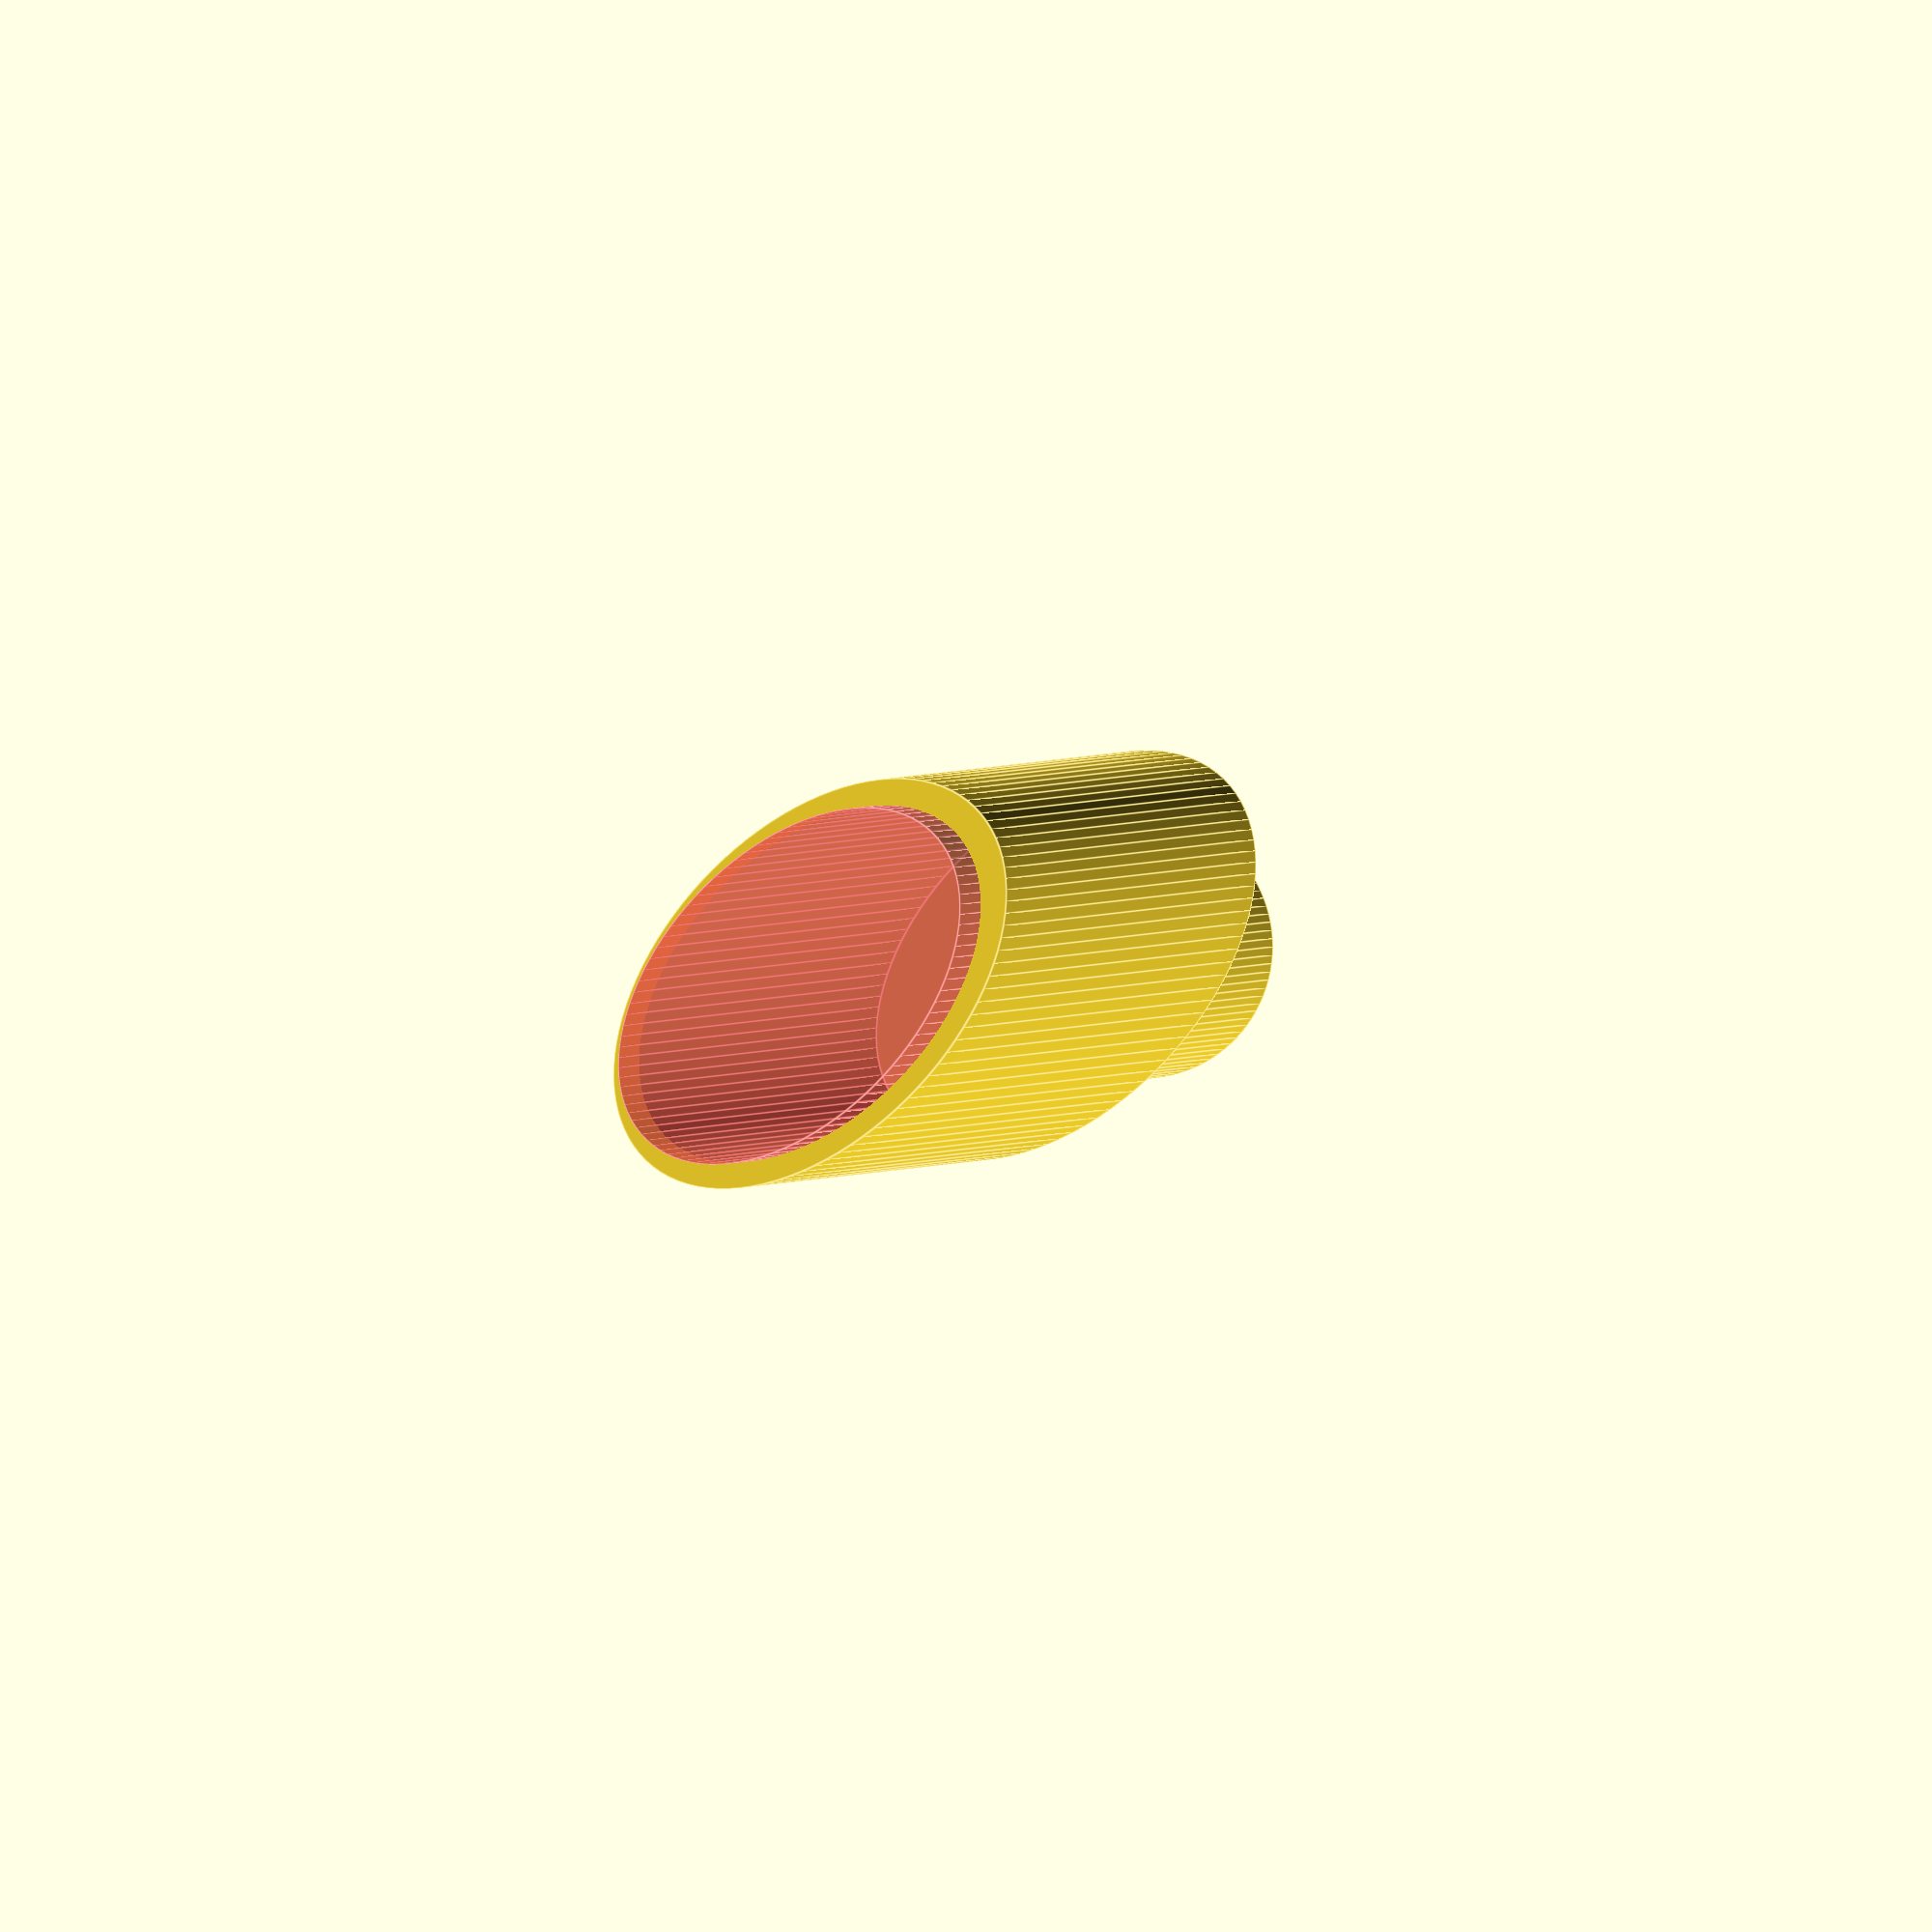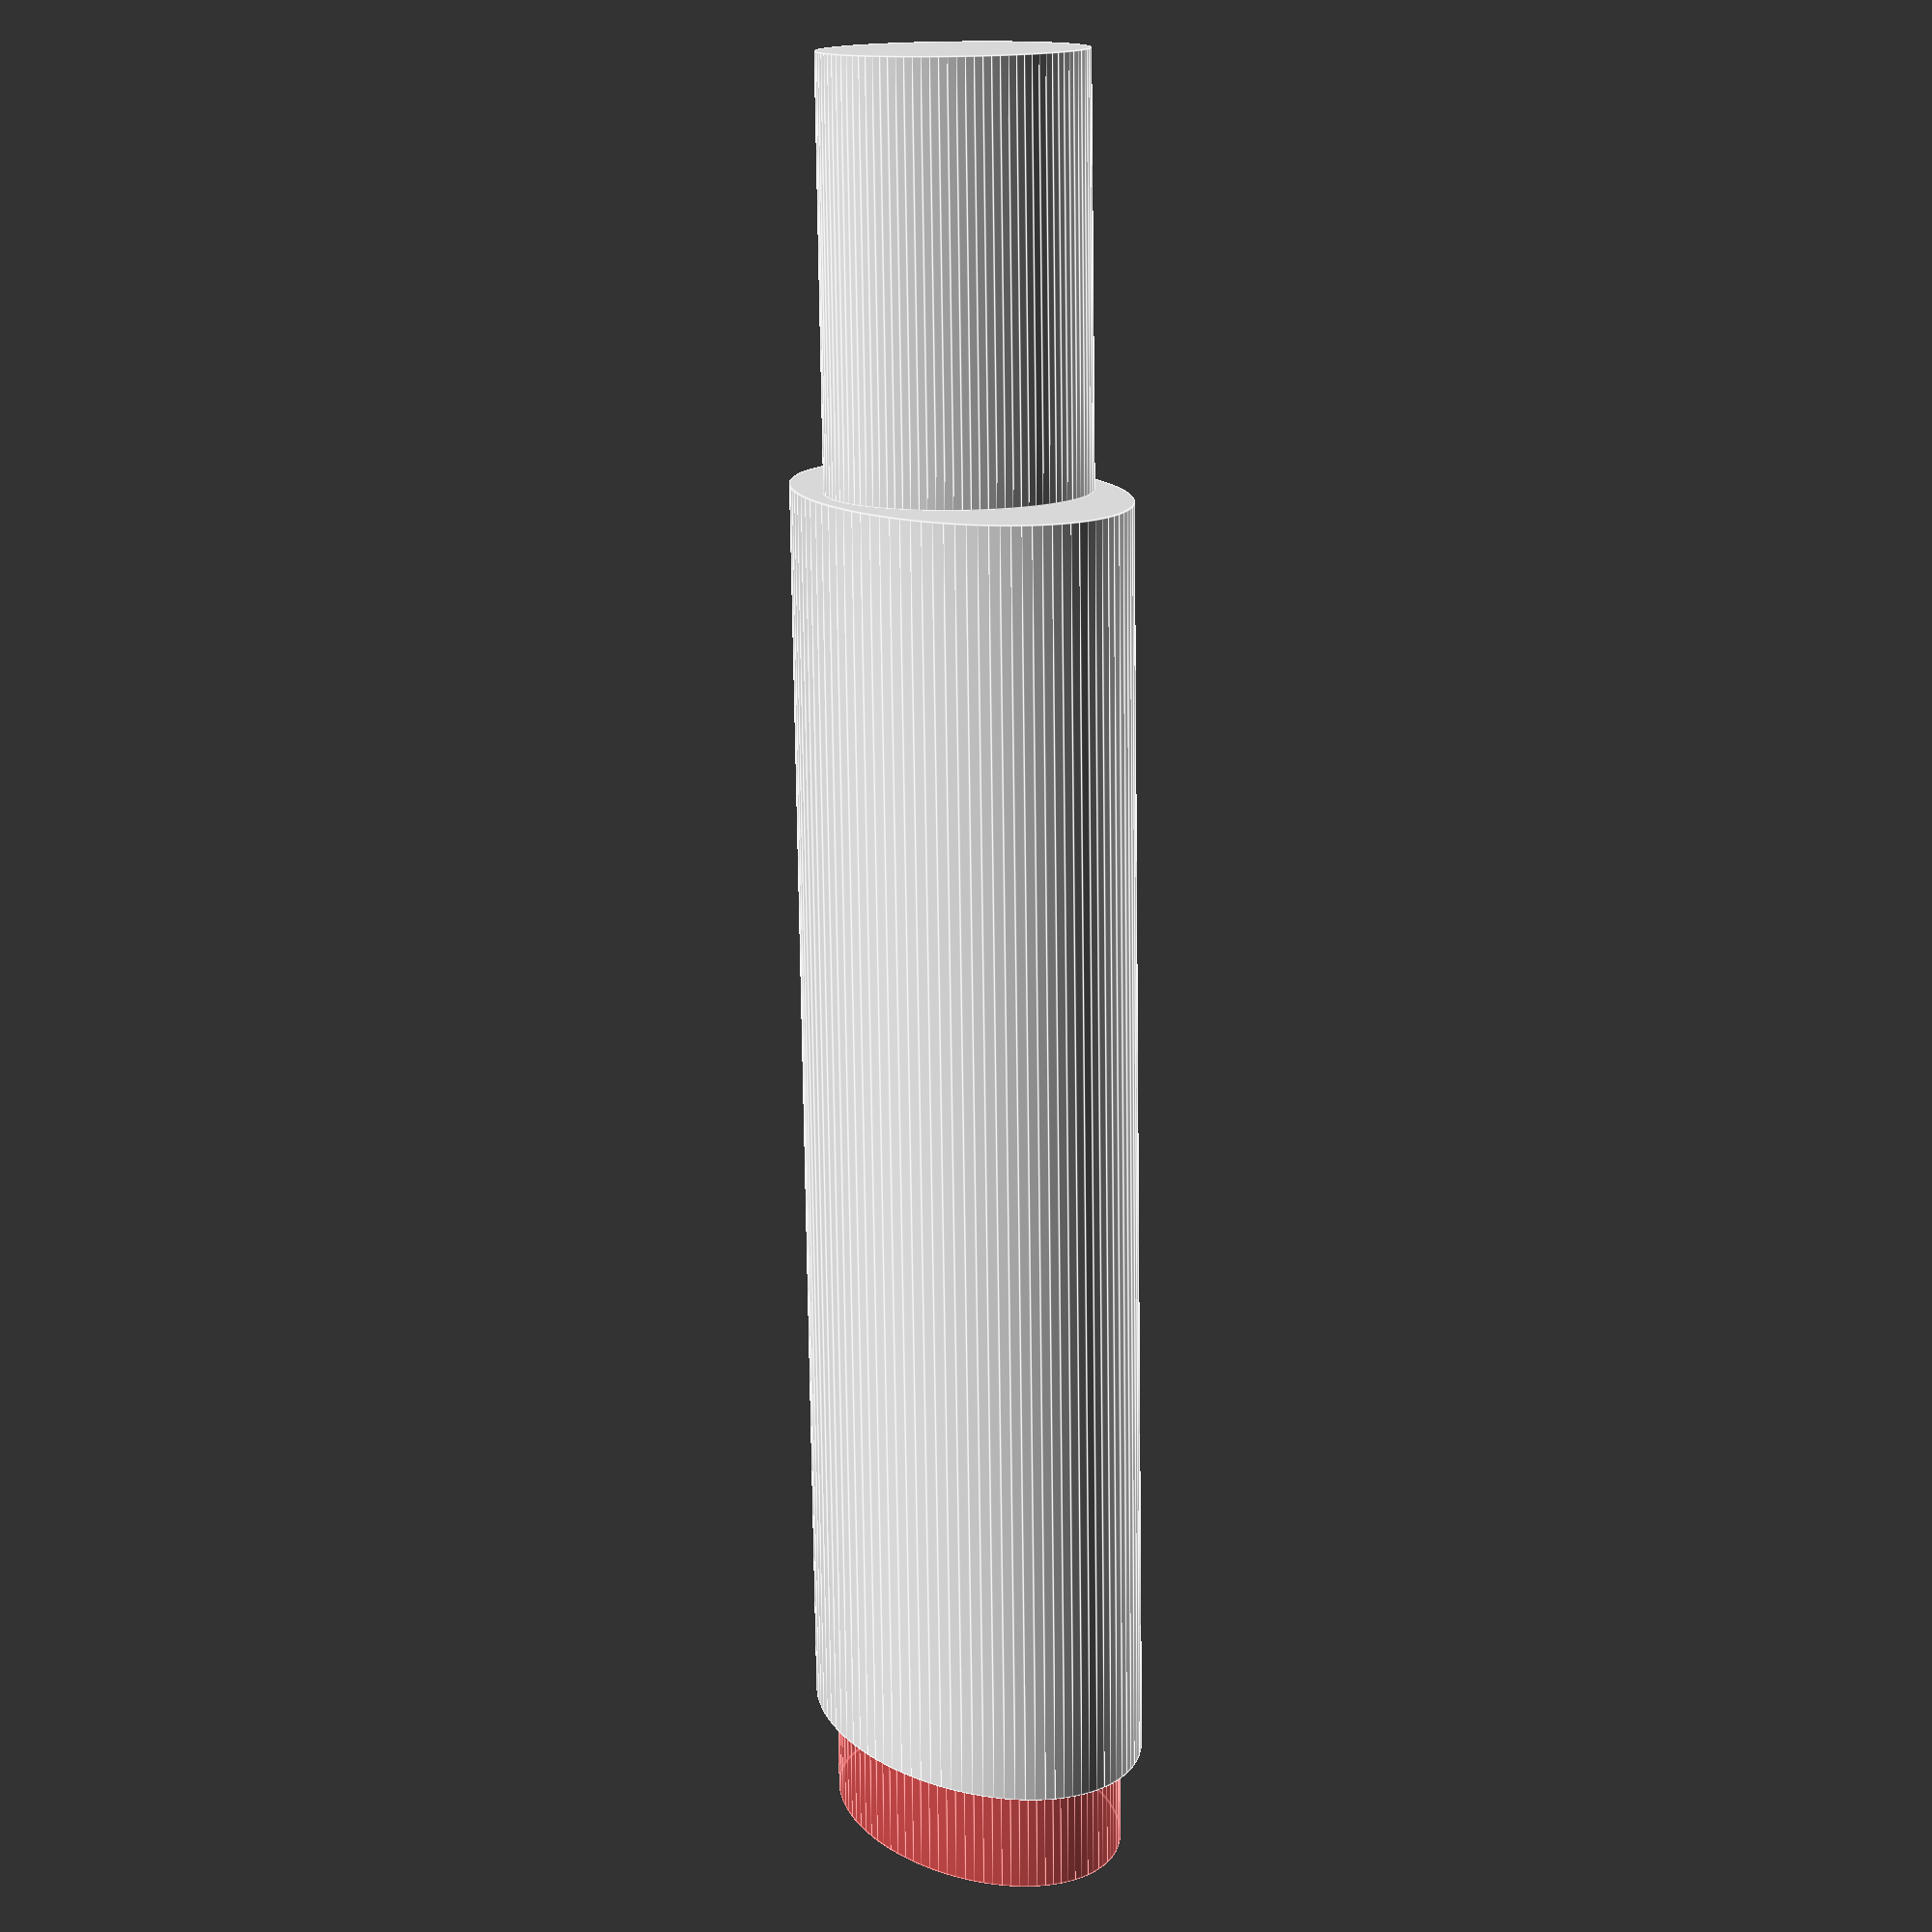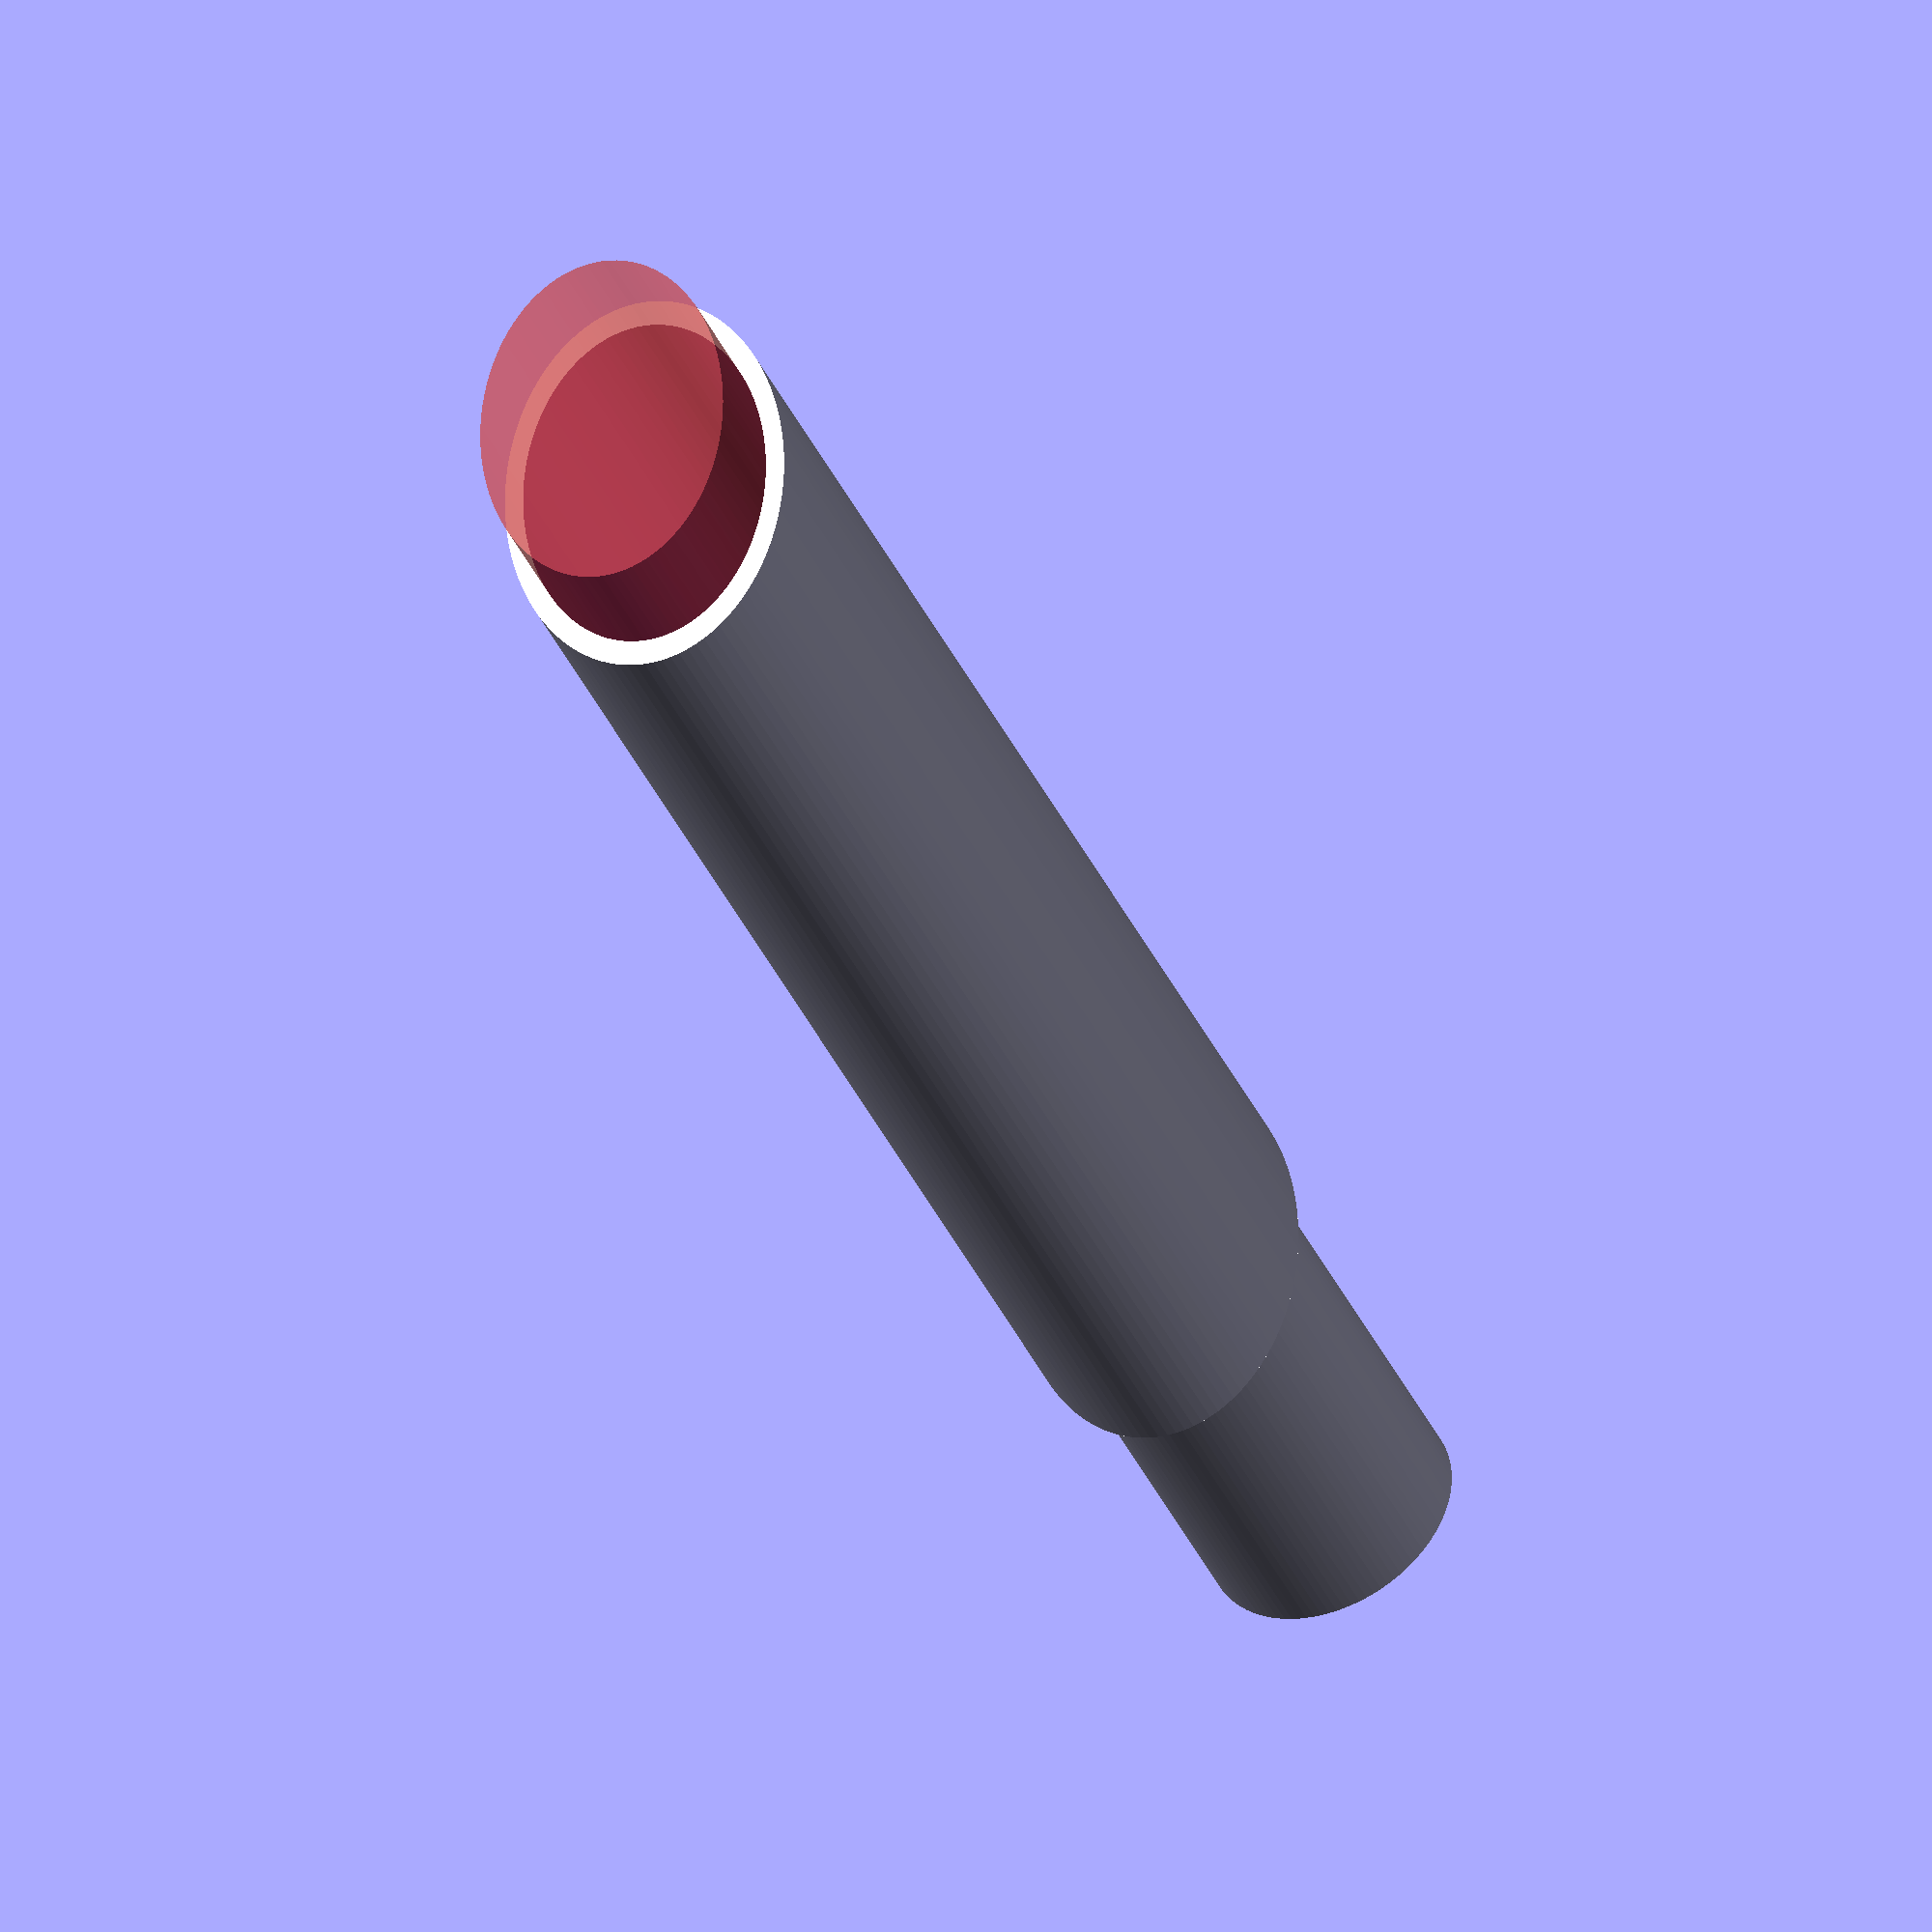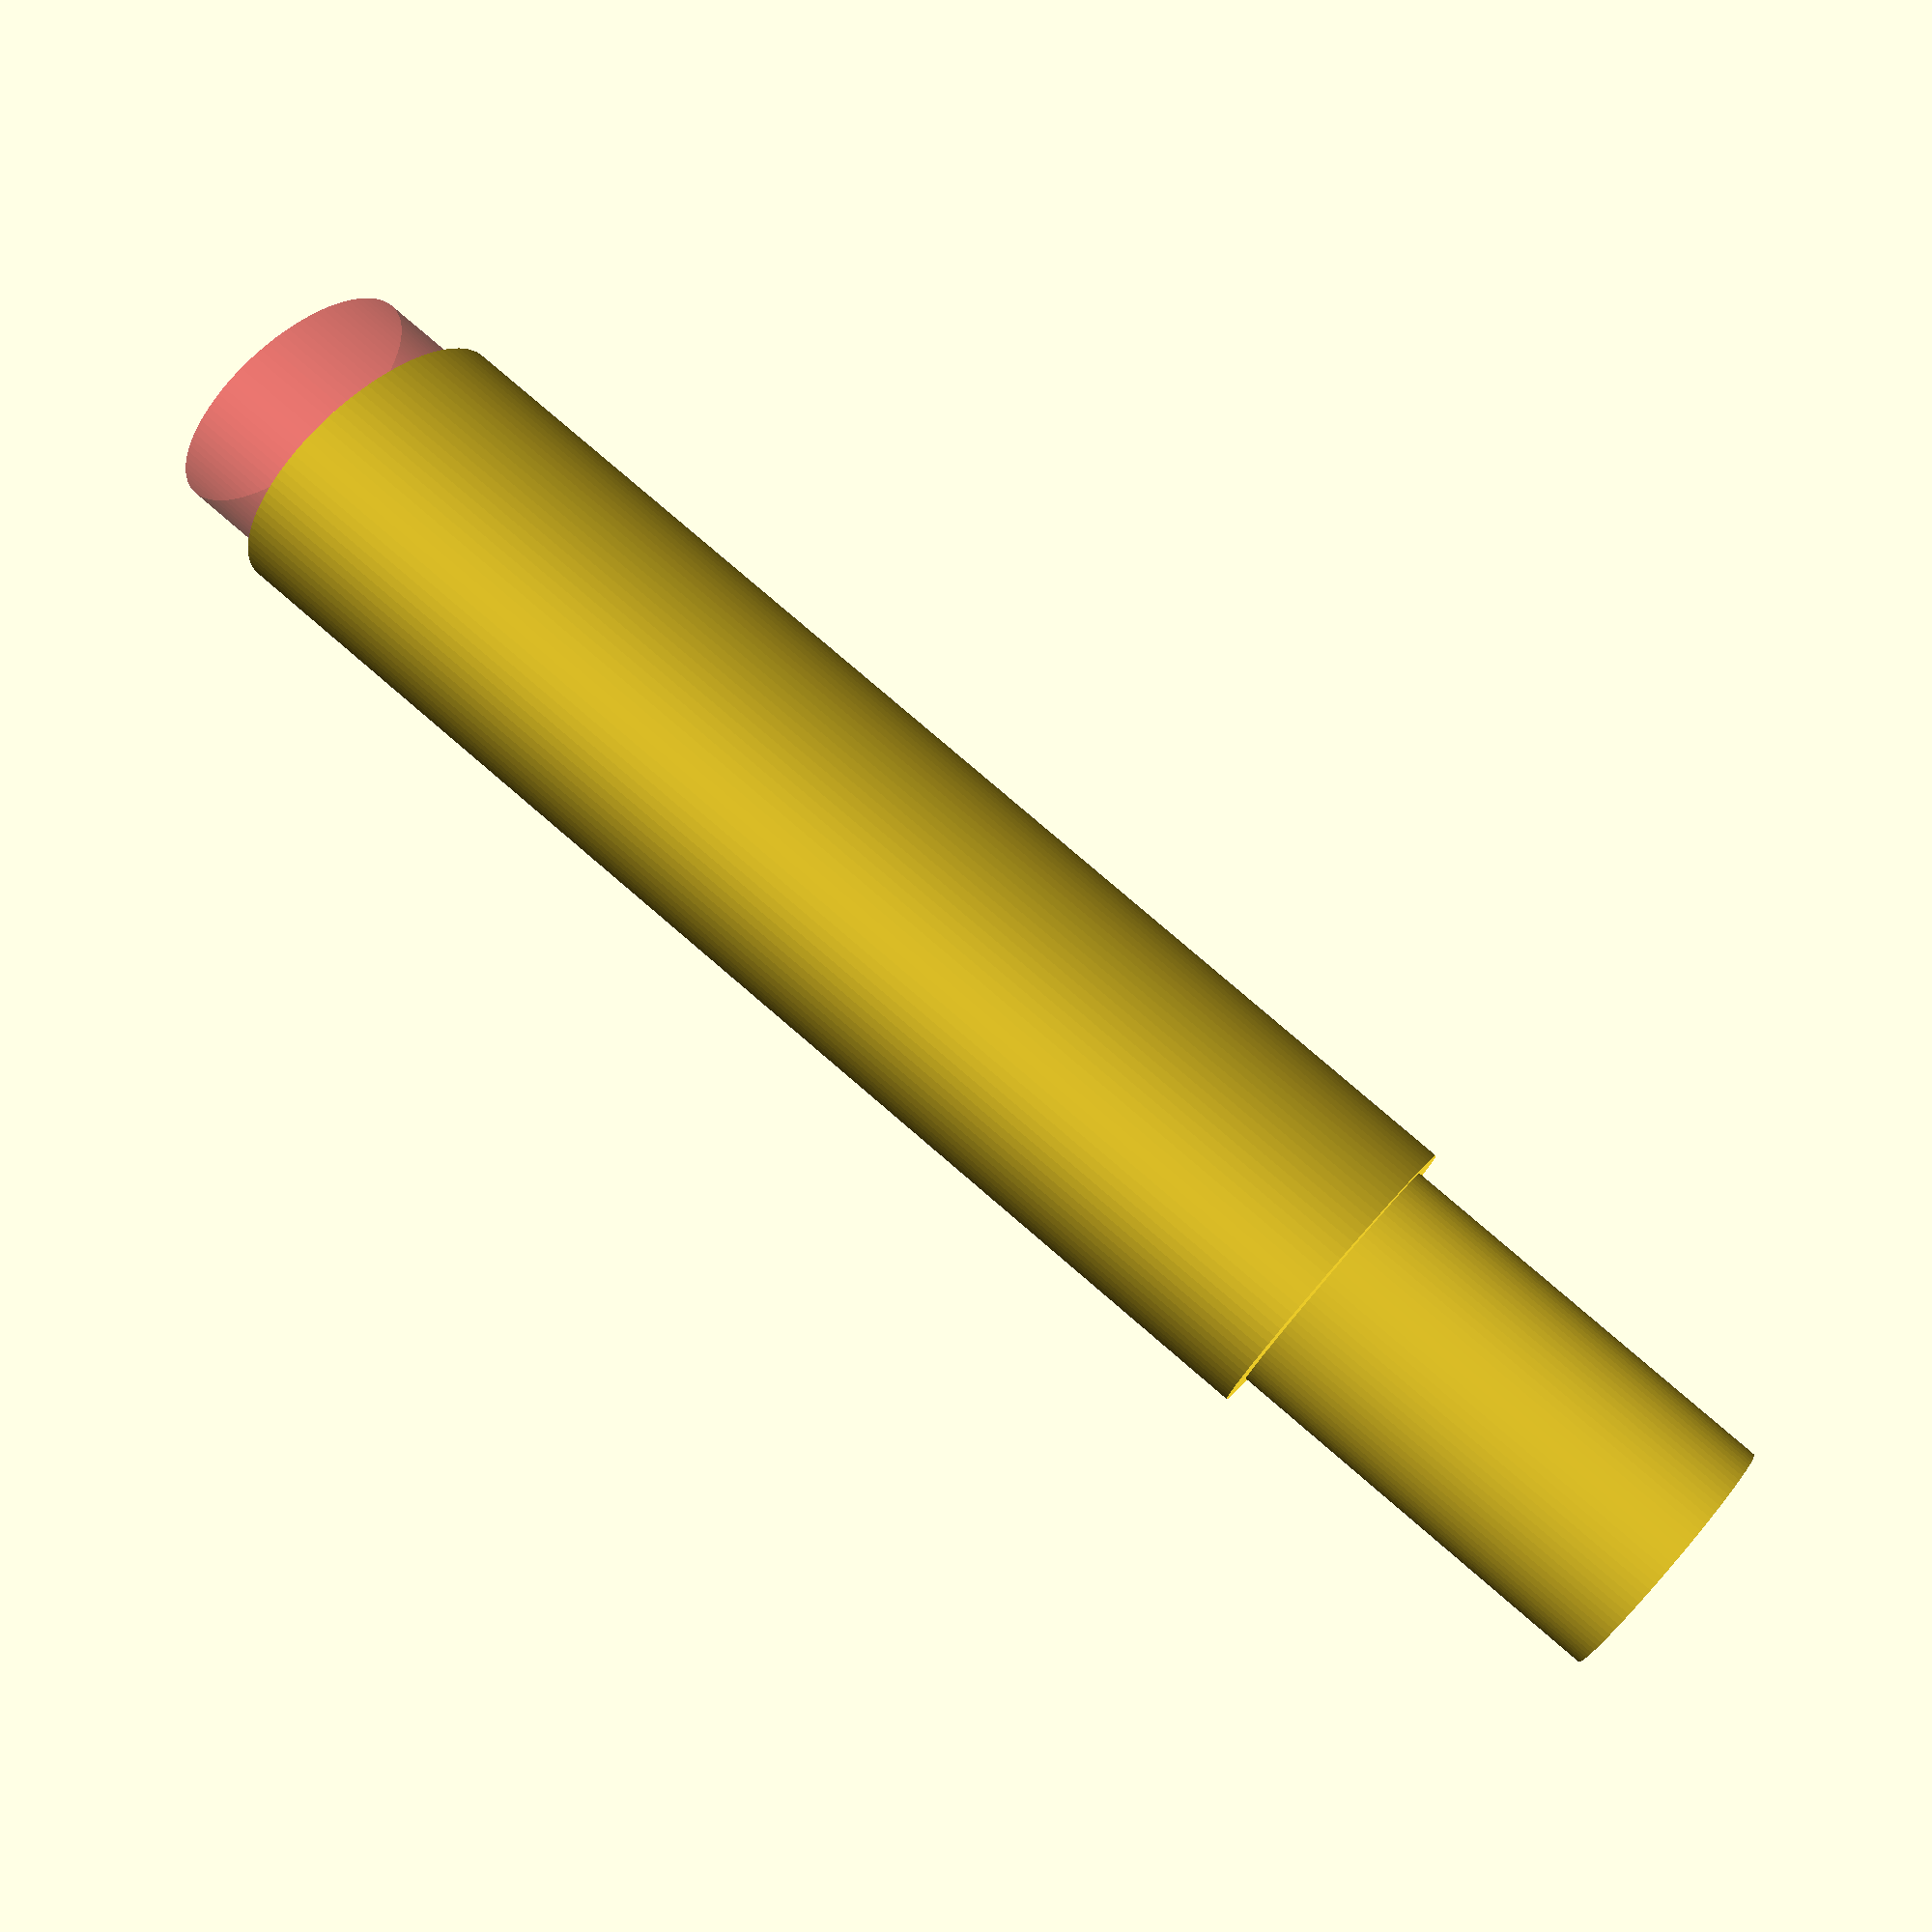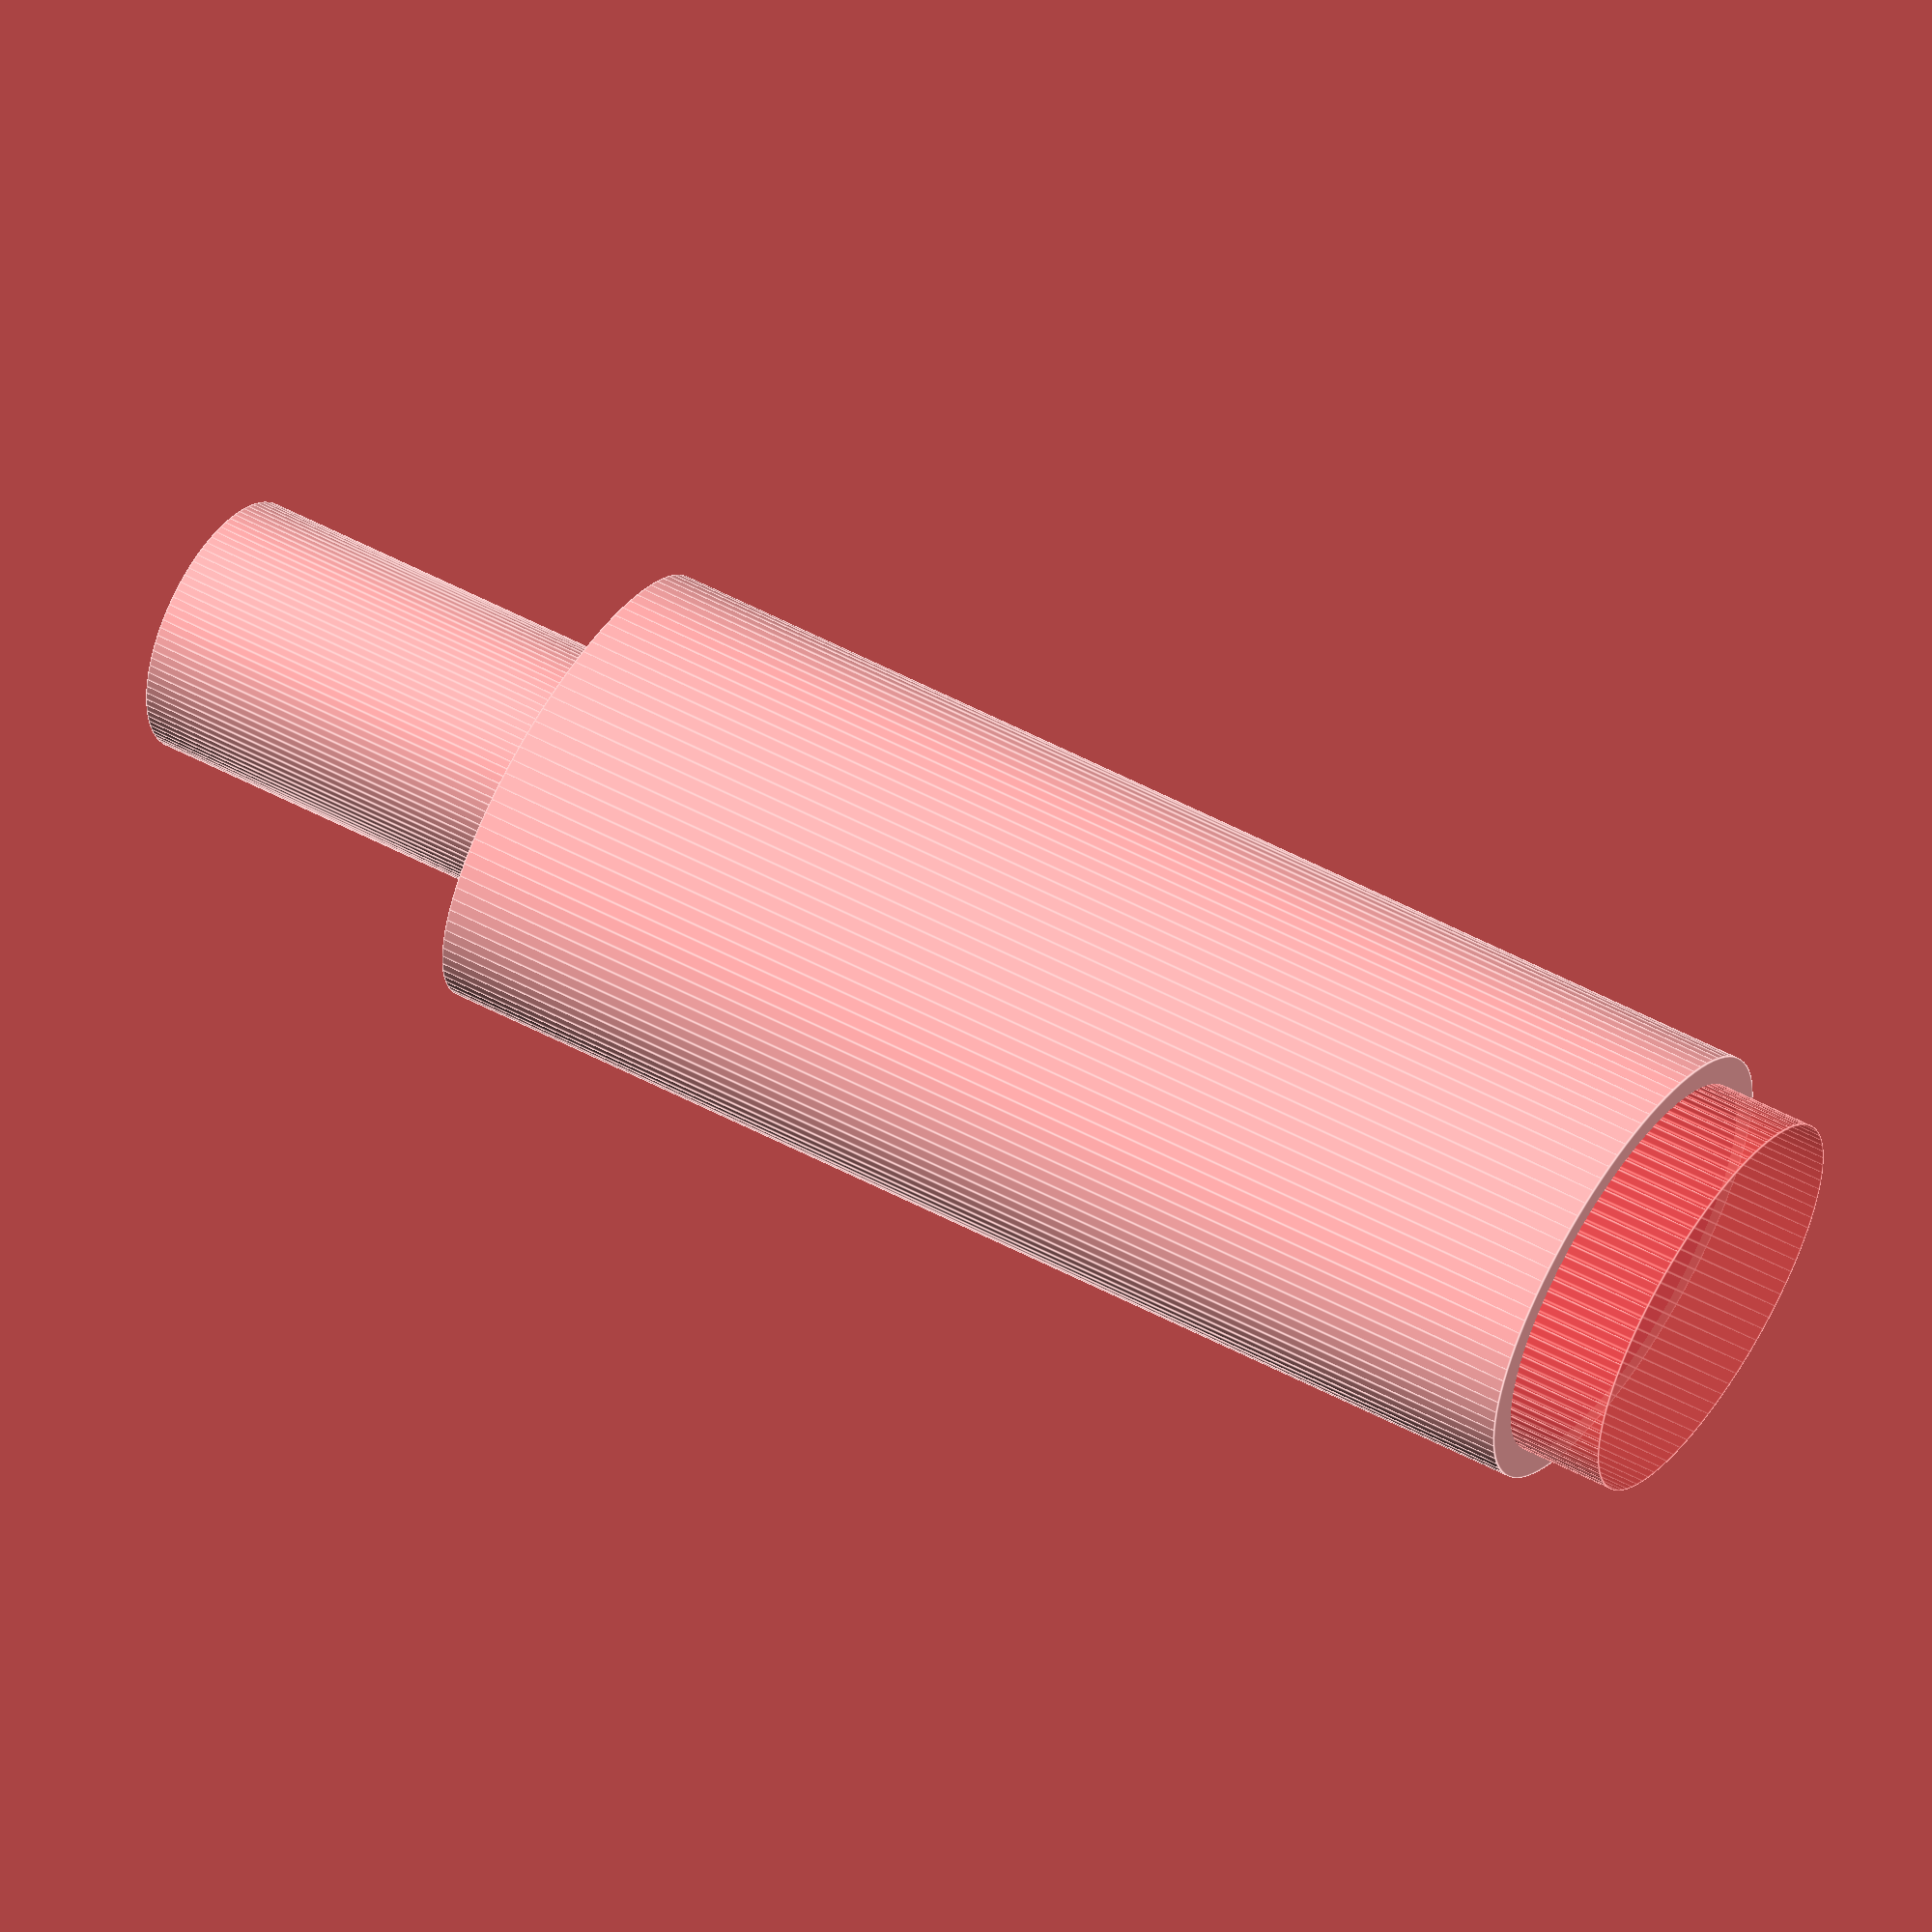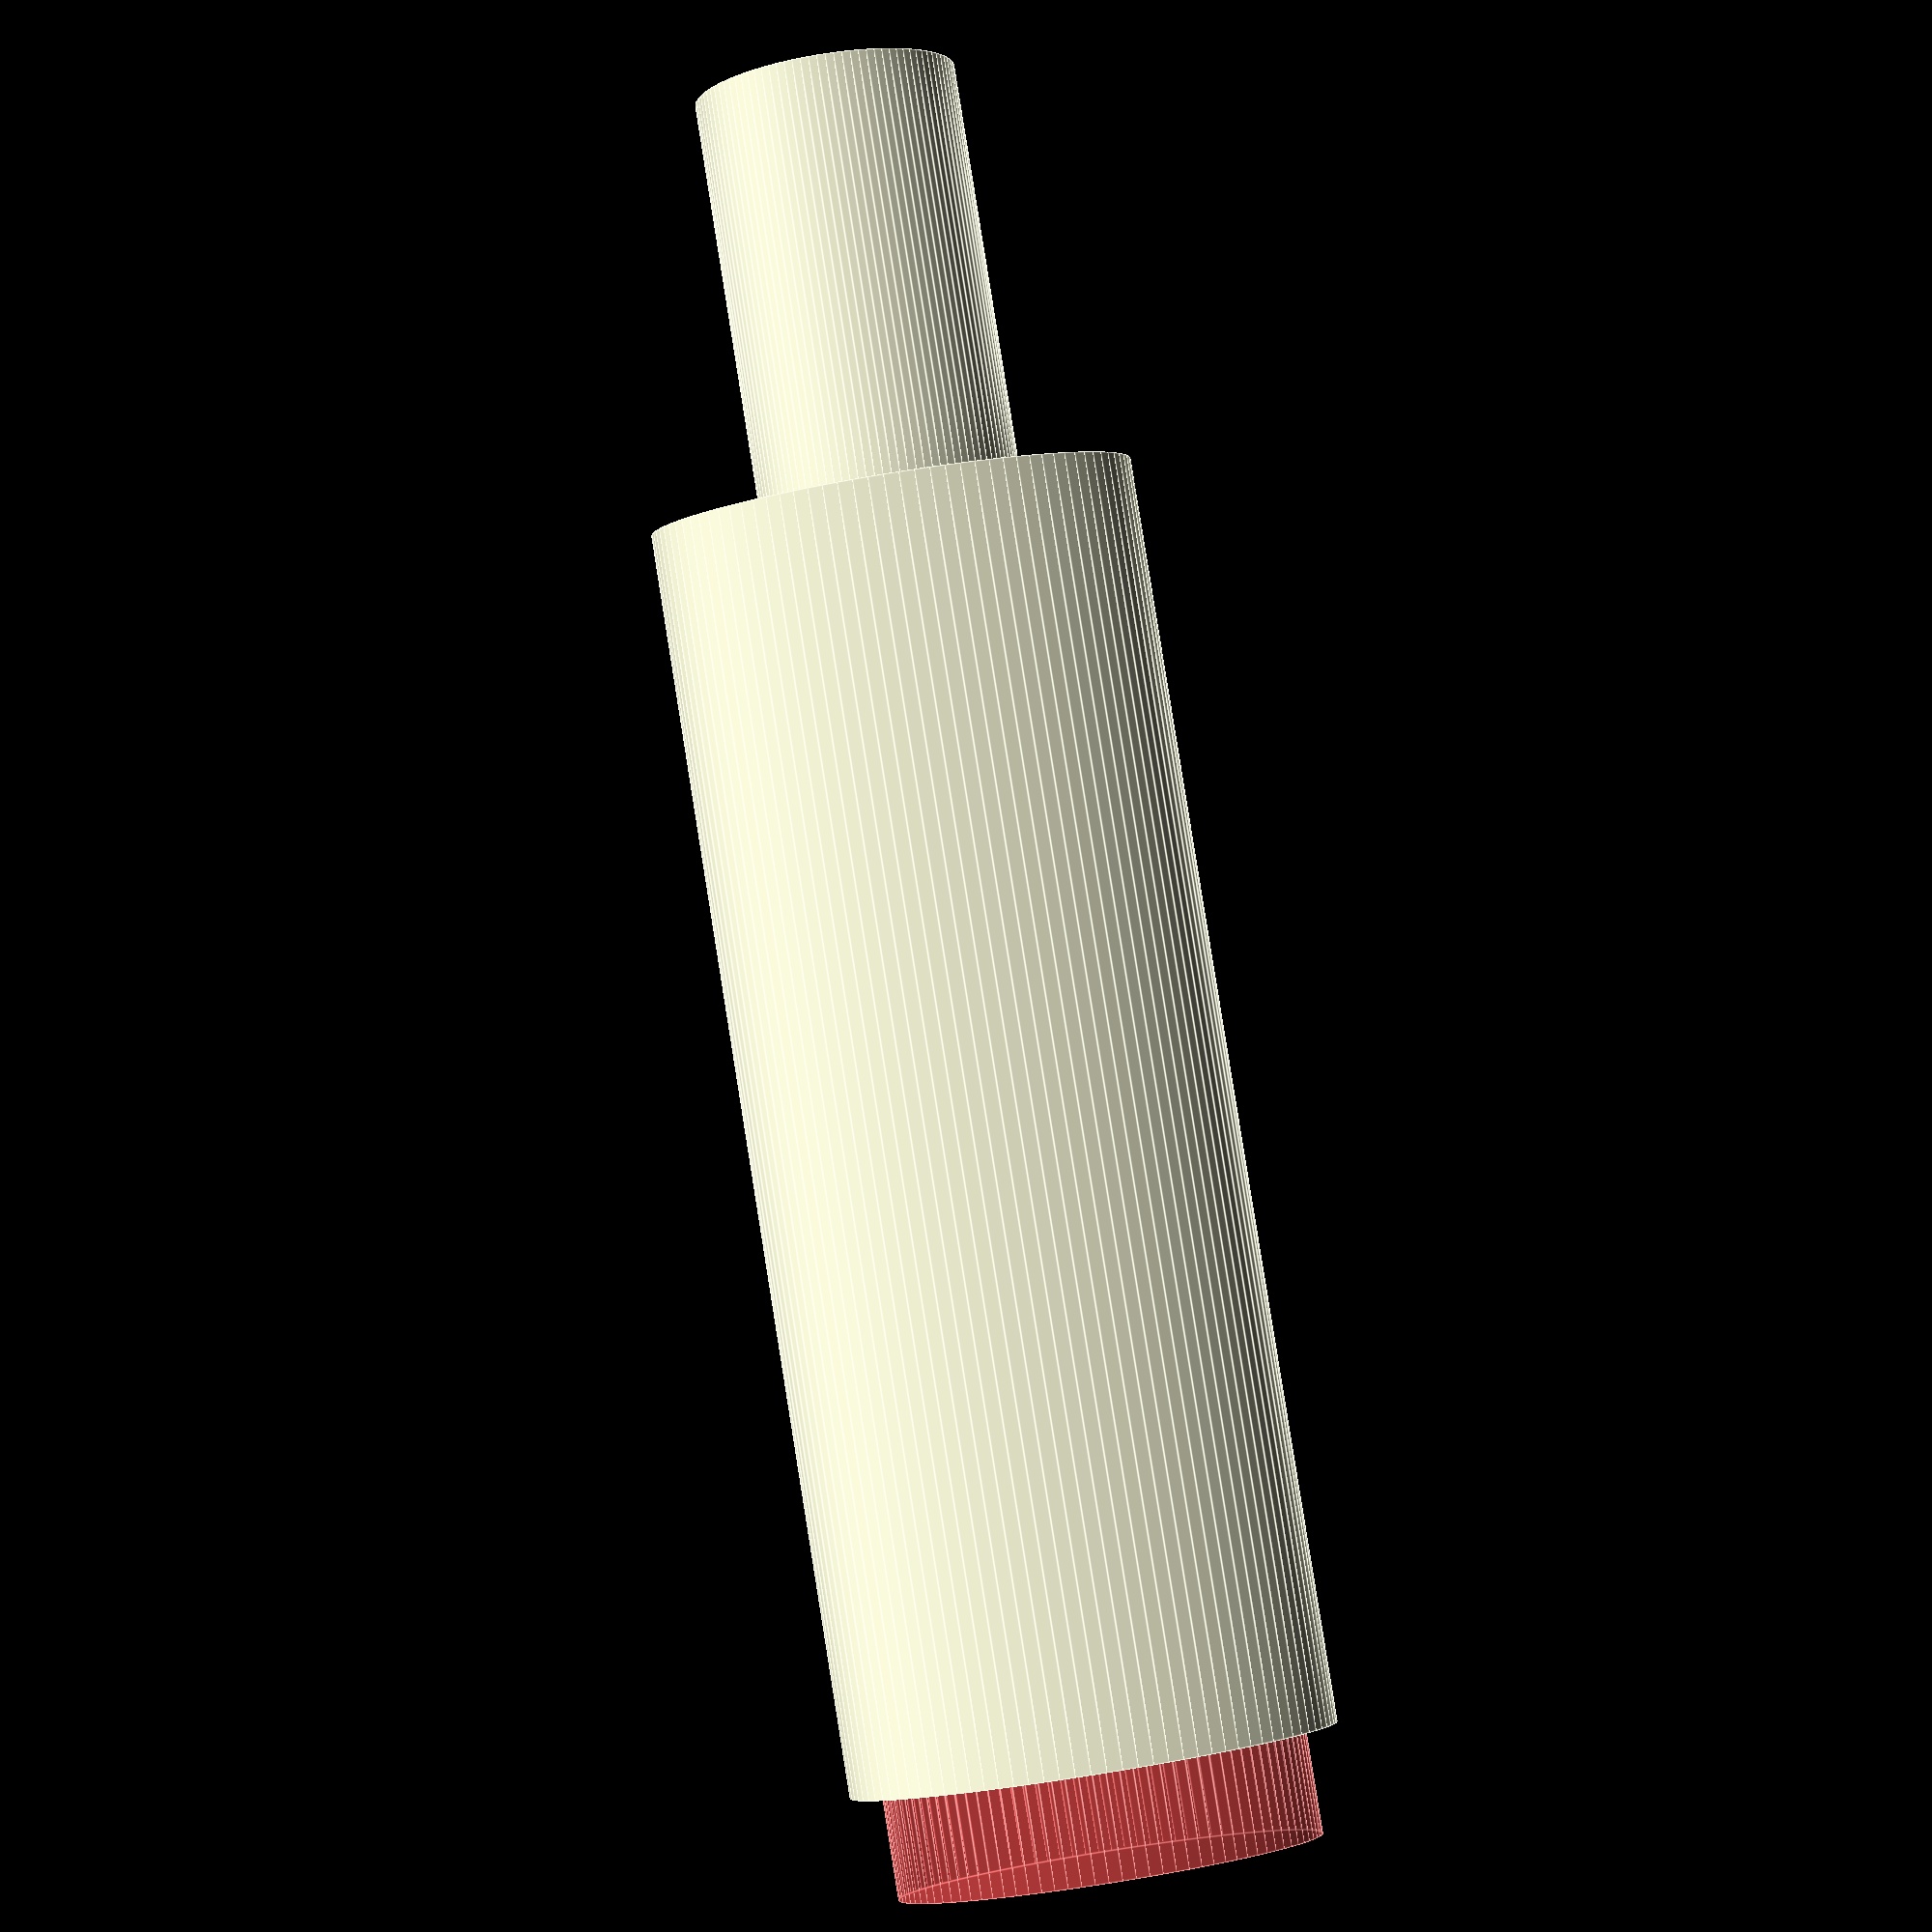
<openscad>
$fn=100;

module sampleholder(cylinder_height,
                    cylinder_diameter,
                    wall_thickness=1.5,
                    pin_height=20,
                    ) {
    difference() { // Cut out cylinder with given diameter from cylinder with given diameter plus wall thickness
        union() { // Collect the bottom pin and the cylinder
            cylinder(d=6.25, h=pin_height); // Bottom pin
            scale([1, 0.618, 1]) { // squash the tube
                translate([0,0,pin_height]) { // Move the actual holder cylinder up
                    cylinder(d=cylinder_diameter+wall_thickness,h=cylinder_height);
                    }
                }
                }
                translate([0,0,pin_height+wall_thickness]) {  // Move the drilling sphere and cylinder up
                    scale([1, 0.618, 1]) { // squash the tube
                    #cylinder(d=cylinder_diameter, h=cylinder_height+1);
                        }
                    }
                }
            }

sampleholder(30, 10, pin_height=10);
</openscad>
<views>
elev=178.7 azim=133.3 roll=168.7 proj=o view=edges
elev=256.2 azim=293.1 roll=359.2 proj=p view=edges
elev=221.5 azim=263.3 roll=156.2 proj=o view=solid
elev=280.6 azim=292.5 roll=130.7 proj=p view=solid
elev=318.0 azim=334.0 roll=304.4 proj=o view=edges
elev=93.8 azim=177.9 roll=189.1 proj=p view=edges
</views>
